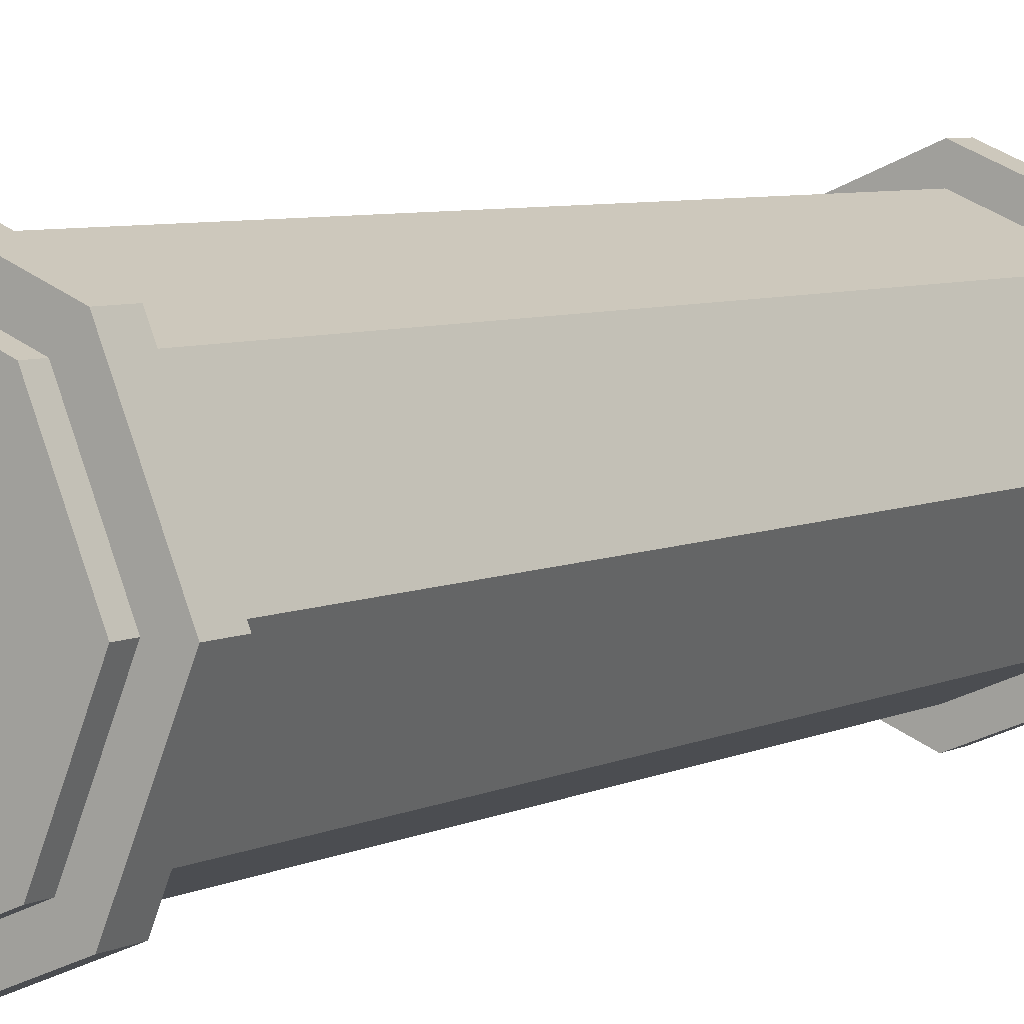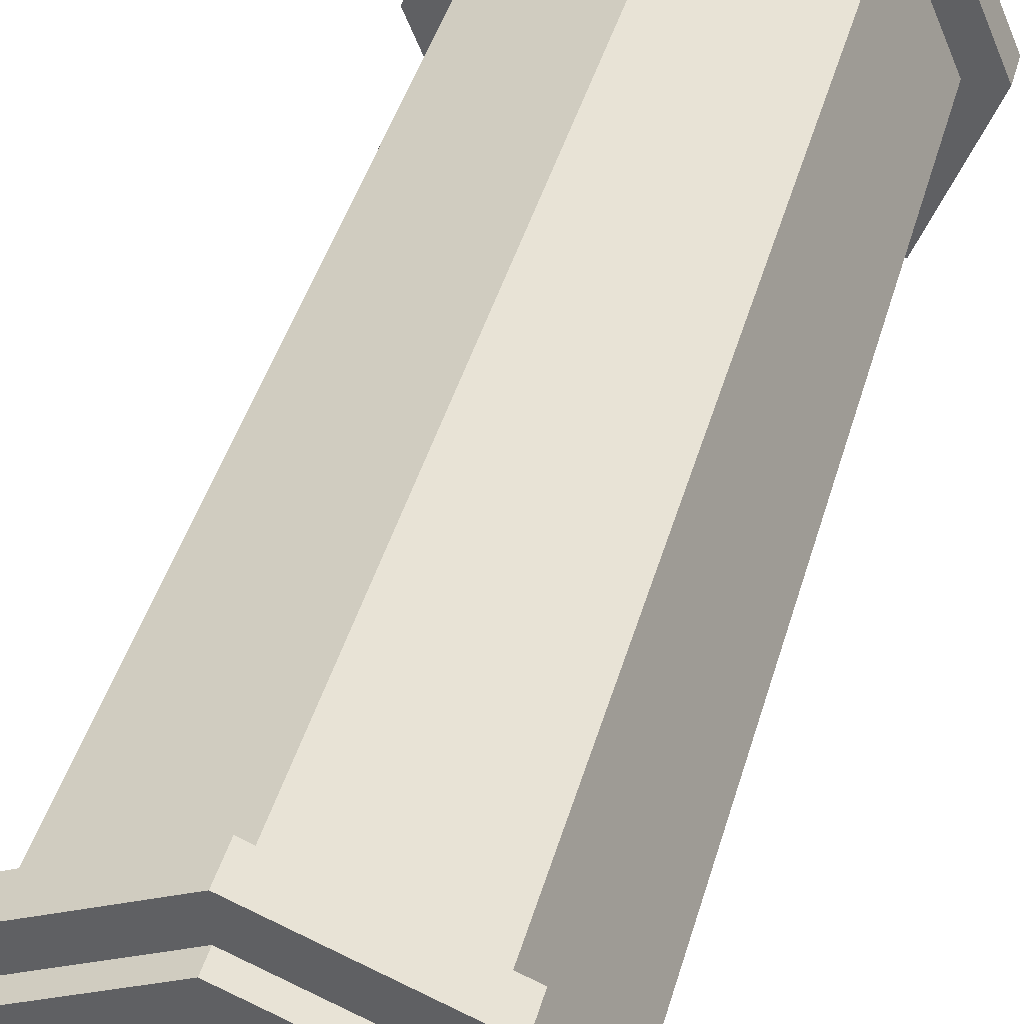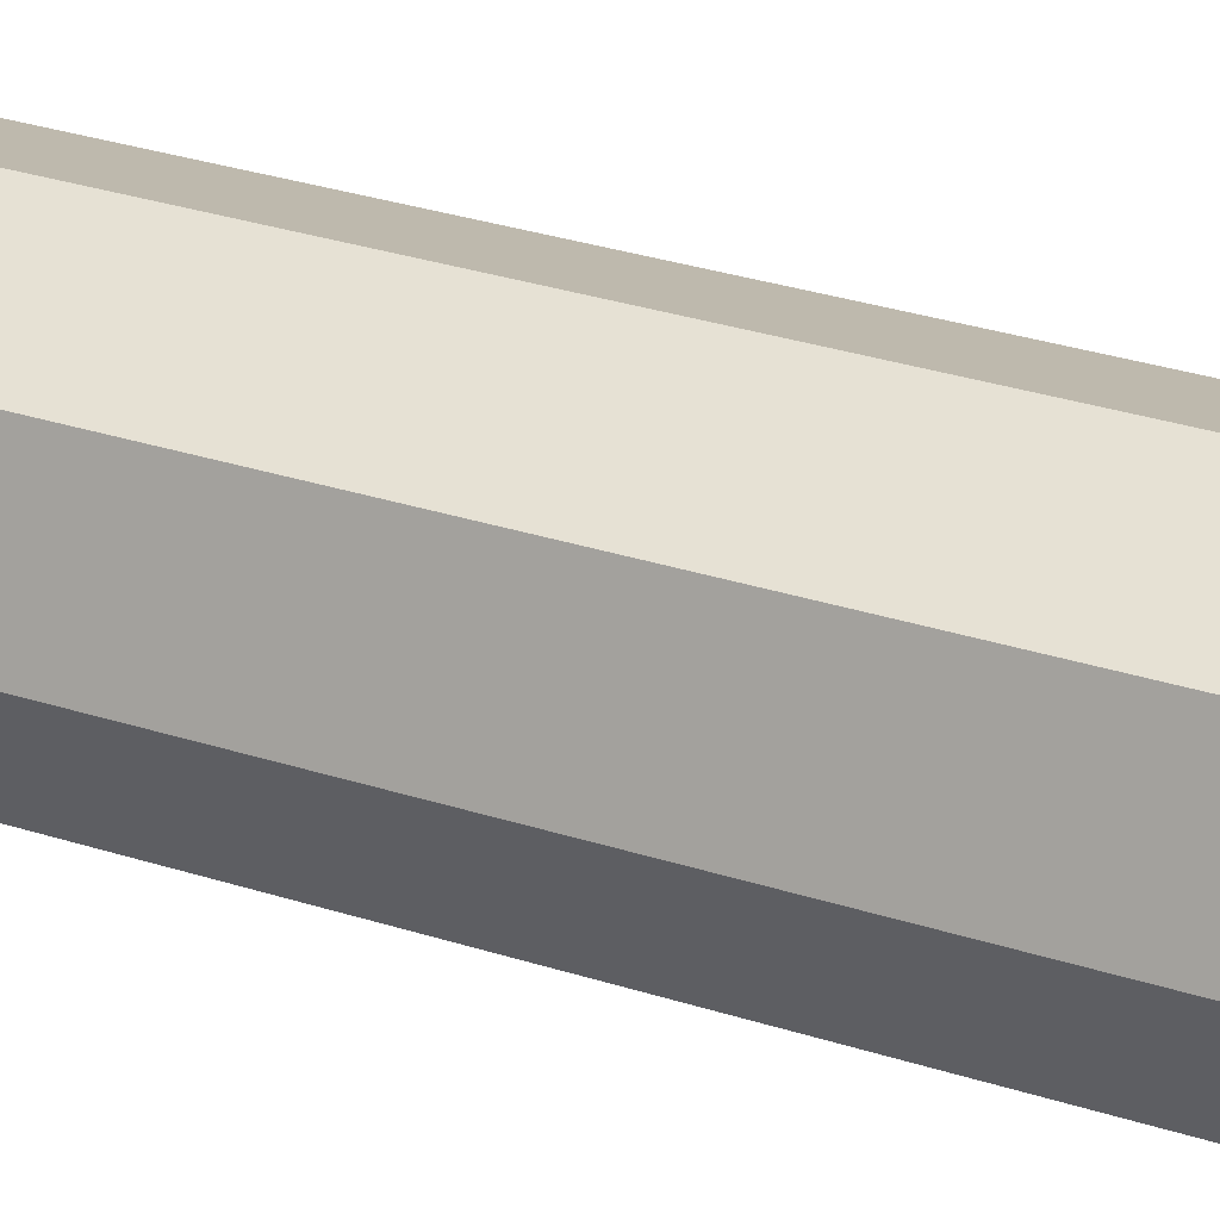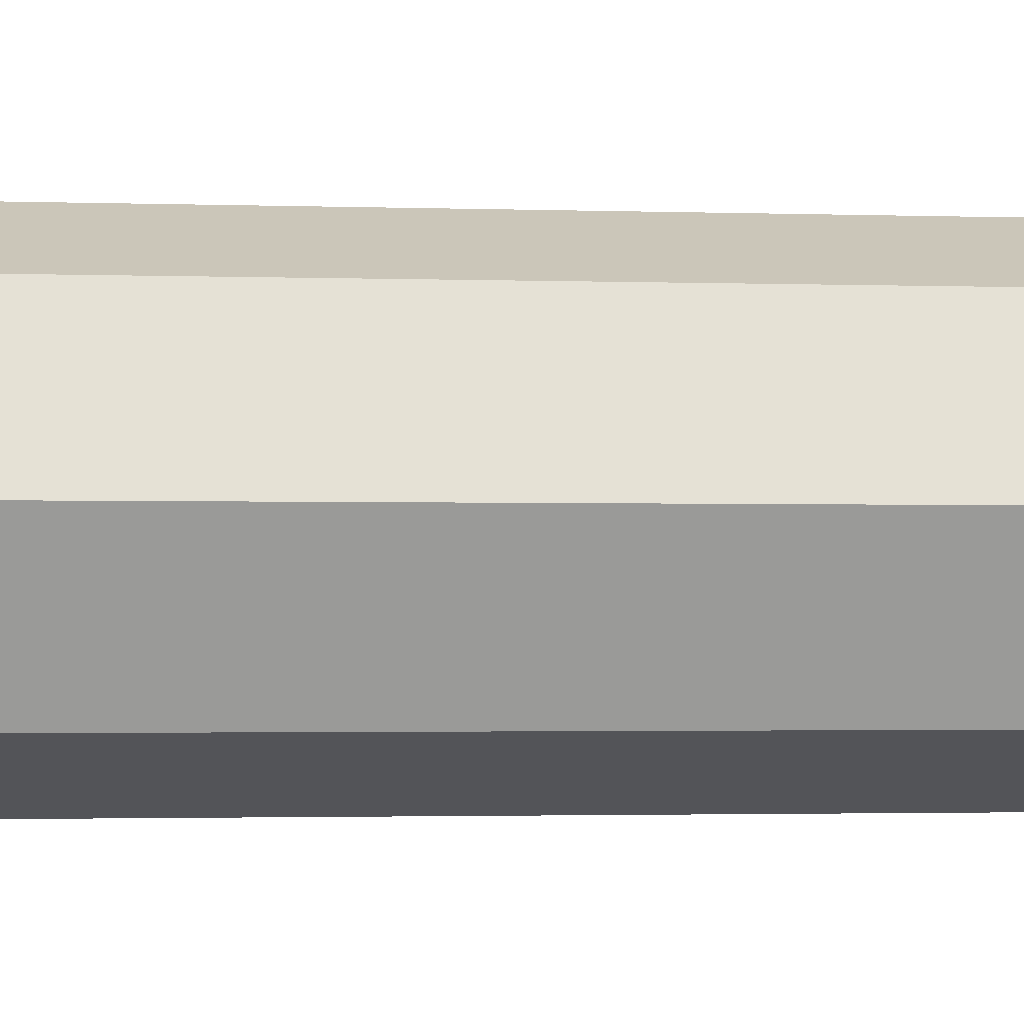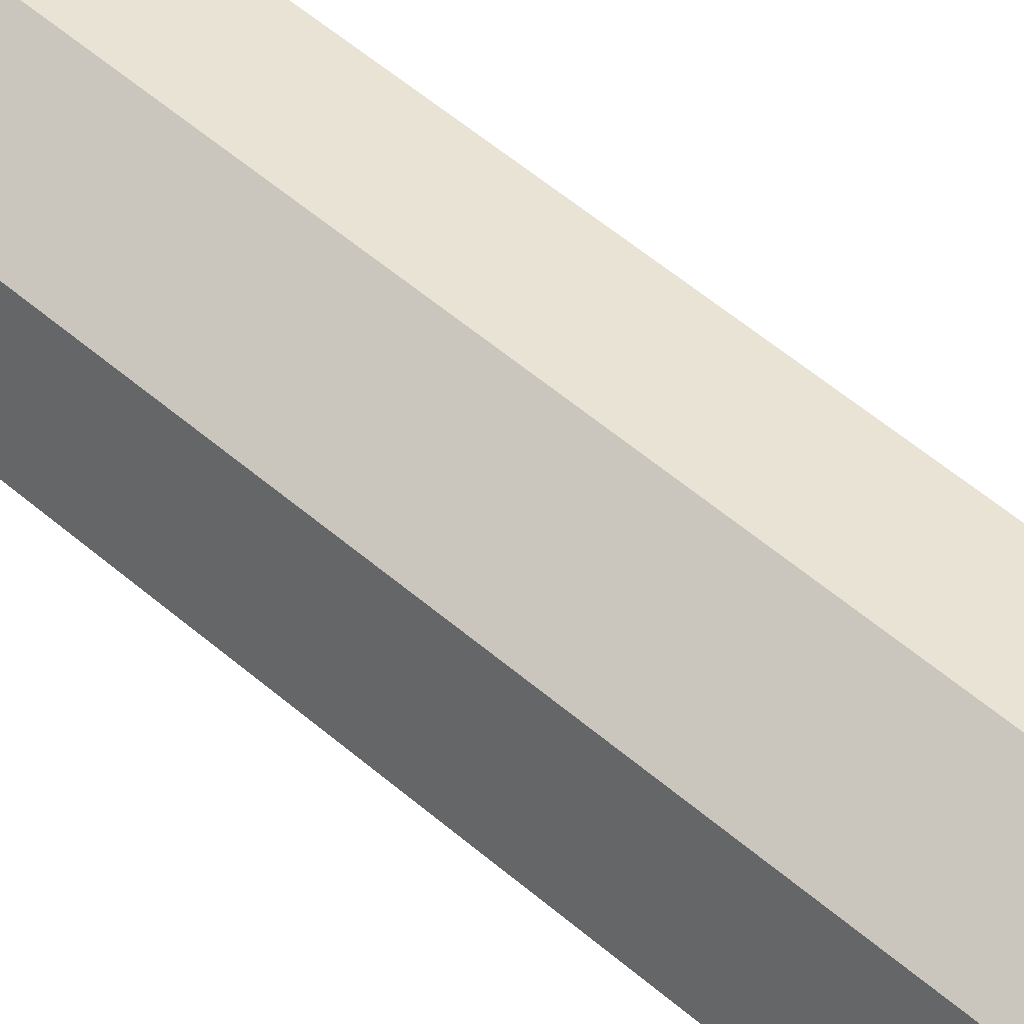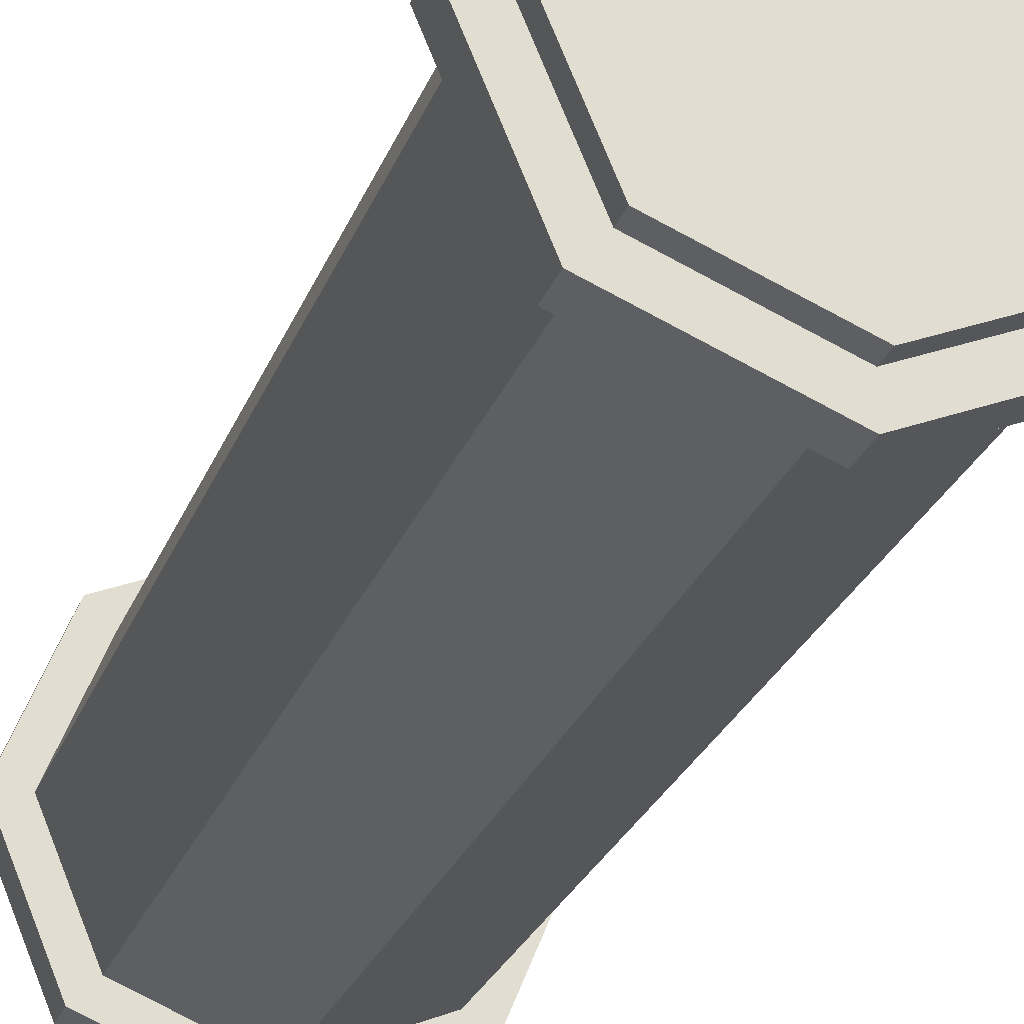
<metadata>
{"format":"obj","ext":"obj","renderer":"f3d","projection":"perspective","resolution":1024,"background":"white","views":[{"elev":5.7,"azim":-146.3,"up":"+Z"},{"elev":37.8,"azim":-166.0,"up":"+Z"},{"elev":34.5,"azim":112.8,"up":"+Z"},{"elev":-1.6,"azim":-99.2,"up":"+Z"},{"elev":61.7,"azim":130.2,"up":"+Z"},{"elev":-24.6,"azim":163.1,"up":"+Z"}]}
</metadata>
<code>
g default
v 0.3536 -1.5 -0.3536
v 0 -1.5 -0.5
v -0.3536 -1.5 -0.3536
v -0.5 -1.5 0
v -0.3536 -1.5 0.3536
v 0 -1.5 0.5
v 0.3536 -1.5 0.3536
v 0.5 -1.5 0
v 0.3536 1.5 -0.3536
v 0 1.5 -0.5
v -0.3536 1.5 -0.3536
v -0.5 1.5 0
v -0.3536 1.5 0.3536
v 0 1.5 0.5
v 0.3536 1.5 0.3536
v 0.5 1.5 0
v 0.5 -1.609 0
v 0.3536 -1.609 -0.3536
v 0.3536 -1.609 0.3536
v 0 -1.609 0.5
v -0.3536 -1.609 0.3536
v -0.5 -1.609 0
v -0.3536 -1.609 -0.3536
v 0 -1.609 -0.5
v 0.3536 1.609 -0.3536
v 0 1.609 -0.5
v -0.3536 1.609 -0.3536
v -0.5 1.609 0
v -0.3536 1.609 0.3536
v 0 1.609 0.5
v 0.3536 1.609 0.3536
v 0.5 1.609 0
v 0.5962 -1.5 -0
v 0.4216 -1.5 -0.4216
v 0.5962 -1.609 -0
v 0.4216 -1.609 -0.4216
v 0.4216 -1.5 0.4216
v 0.4216 -1.609 0.4216
v -0 -1.5 0.5962
v -0 -1.609 0.5962
v -0.4216 -1.5 0.4216
v -0.4216 -1.609 0.4216
v -0.5962 -1.5 -0
v -0.5962 -1.609 -0
v -0.4216 -1.5 -0.4216
v -0.4216 -1.609 -0.4216
v -0 -1.5 -0.5962
v -0 -1.609 -0.5962
v 0.4216 1.5 -0.4216
v -0 1.5 -0.5962
v -0 1.609 -0.5962
v 0.4216 1.609 -0.4216
v -0.4216 1.5 -0.4216
v -0.4216 1.609 -0.4216
v -0.5962 1.5 -0
v -0.5962 1.609 -0
v -0.4216 1.5 0.4216
v -0.4216 1.609 0.4216
v -0 1.5 0.5962
v -0 1.609 0.5962
v 0.4216 1.5 0.4216
v 0.4216 1.609 0.4216
v 0.5962 1.5 -0
v 0.5962 1.609 -0
v 0.5 -1.672 0
v 0.3536 -1.672 -0.3536
v 0.3536 -1.672 0.3536
v 0 -1.672 0.5
v -0.3536 -1.672 0.3536
v -0.5 -1.672 0
v -0.3536 -1.672 -0.3536
v 0 -1.672 -0.5
v 0.3536 1.672 -0.3536
v 0 1.672 -0.5
v -0.3536 1.672 -0.3536
v -0.5 1.672 0
v -0.3536 1.672 0.3536
v 0 1.672 0.5
v 0.3536 1.672 0.3536
v 0.5 1.672 0
v 0.3536 -1 -0.3536
v 0.5 -1 0
v 0.3536 -1 0.3536
v 0 -1 0.5
v -0.3536 -1 0.3536
v -0.5 -1 0
v -0.3536 -1 -0.3536
v 0 -1 -0.5
v 0.3536 -0.5 -0.3536
v 0.5 -0.5 0
v 0.3536 -0.5 0.3536
v 0 -0.5 0.5
v -0.3536 -0.5 0.3536
v -0.5 -0.5 0
v -0.3536 -0.5 -0.3536
v 0 -0.5 -0.5
v 0.3536 1e-06 -0.3536
v 0.5 1e-06 0
v 0.3536 1e-06 0.3536
v 0 1e-06 0.5
v -0.3536 1e-06 0.3536
v -0.5 1e-06 0
v -0.3536 1e-06 -0.3536
v 0 1e-06 -0.5
v 0.3536 0.5 -0.3536
v 0.5 0.5 0
v 0.3536 0.5 0.3536
v 0 0.5 0.5
v -0.3536 0.5 0.3536
v -0.5 0.5 0
v -0.3536 0.5 -0.3536
v 0 0.5 -0.5
v 0.3536 1 -0.3536
v 0.5 1 0
v 0.3536 1 0.3536
v 0 1 0.5
v -0.3536 1 0.3536
v -0.5 1 0
v -0.3536 1 -0.3536
v 0 1 -0.5
g PipeStraight
f 1 2 88 81
f 2 3 87 88
f 3 4 86 87
f 4 5 85 86
f 5 6 84 85
f 6 7 83 84
f 7 8 82 83
f 8 1 81 82
f 66 67 71 72
f 73 77 79 80
f 34 33 35 36
f 33 37 38 35
f 37 39 40 38
f 39 41 42 40
f 41 43 44 42
f 43 45 46 44
f 45 47 48 46
f 47 34 36 48
f 49 50 51 52
f 50 53 54 51
f 53 55 56 54
f 55 57 58 56
f 57 59 60 58
f 59 61 62 60
f 61 63 64 62
f 63 49 52 64
f 1 8 33 34
f 17 18 36 35
f 8 7 37 33
f 19 17 35 38
f 7 6 39 37
f 20 19 38 40
f 6 5 41 39
f 21 20 40 42
f 5 4 43 41
f 22 21 42 44
f 4 3 45 43
f 23 22 44 46
f 3 2 47 45
f 24 23 46 48
f 2 1 34 47
f 18 24 48 36
f 9 10 50 49
f 26 25 52 51
f 10 11 53 50
f 27 26 51 54
f 11 12 55 53
f 28 27 54 56
f 12 13 57 55
f 29 28 56 58
f 13 14 59 57
f 30 29 58 60
f 14 15 61 59
f 31 30 60 62
f 15 16 63 61
f 32 31 62 64
f 16 9 49 63
f 25 32 64 52
f 18 17 65 66
f 17 19 67 65
f 19 20 68 67
f 20 21 69 68
f 21 22 70 69
f 22 23 71 70
f 23 24 72 71
f 24 18 66 72
f 25 26 74 73
f 26 27 75 74
f 27 28 76 75
f 28 29 77 76
f 29 30 78 77
f 30 31 79 78
f 31 32 80 79
f 32 25 73 80
f 82 81 89 90
f 83 82 90 91
f 84 83 91 92
f 85 84 92 93
f 86 85 93 94
f 87 86 94 95
f 88 87 95 96
f 81 88 96 89
f 90 89 97 98
f 91 90 98 99
f 92 91 99 100
f 93 92 100 101
f 94 93 101 102
f 95 94 102 103
f 96 95 103 104
f 89 96 104 97
f 98 97 105 106
f 99 98 106 107
f 100 99 107 108
f 101 100 108 109
f 102 101 109 110
f 103 102 110 111
f 104 103 111 112
f 97 104 112 105
f 106 105 113 114
f 107 106 114 115
f 108 107 115 116
f 109 108 116 117
f 110 109 117 118
f 111 110 118 119
f 112 111 119 120
f 105 112 120 113
f 114 113 9 16
f 115 114 16 15
f 116 115 15 14
f 117 116 14 13
f 118 117 13 12
f 119 118 12 11
f 120 119 11 10
f 113 120 10 9
f 66 65 67
f 71 67 68 69
f 71 69 70
f 73 74 75
f 73 75 76 77
f 79 77 78

</code>
